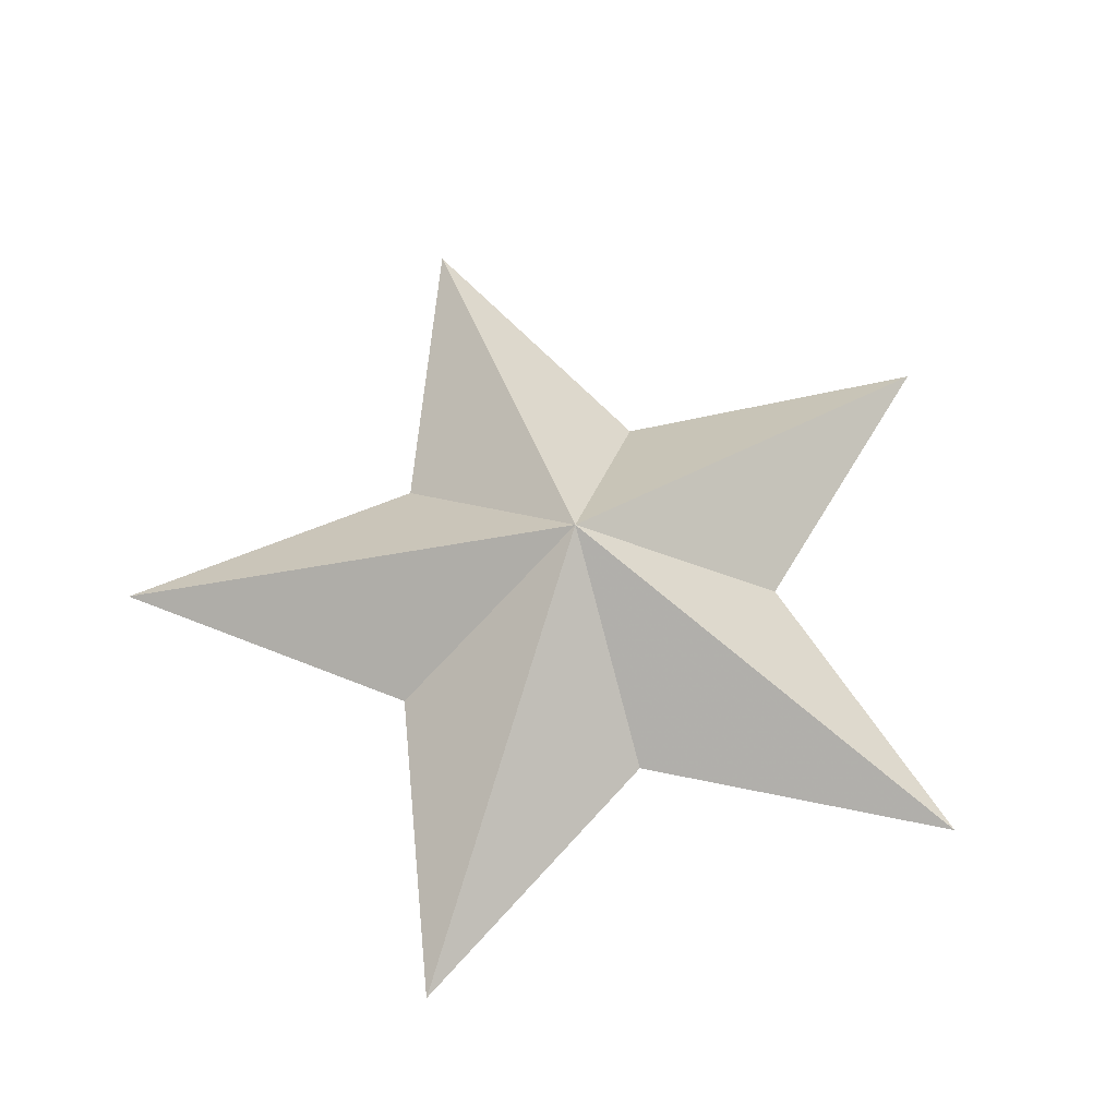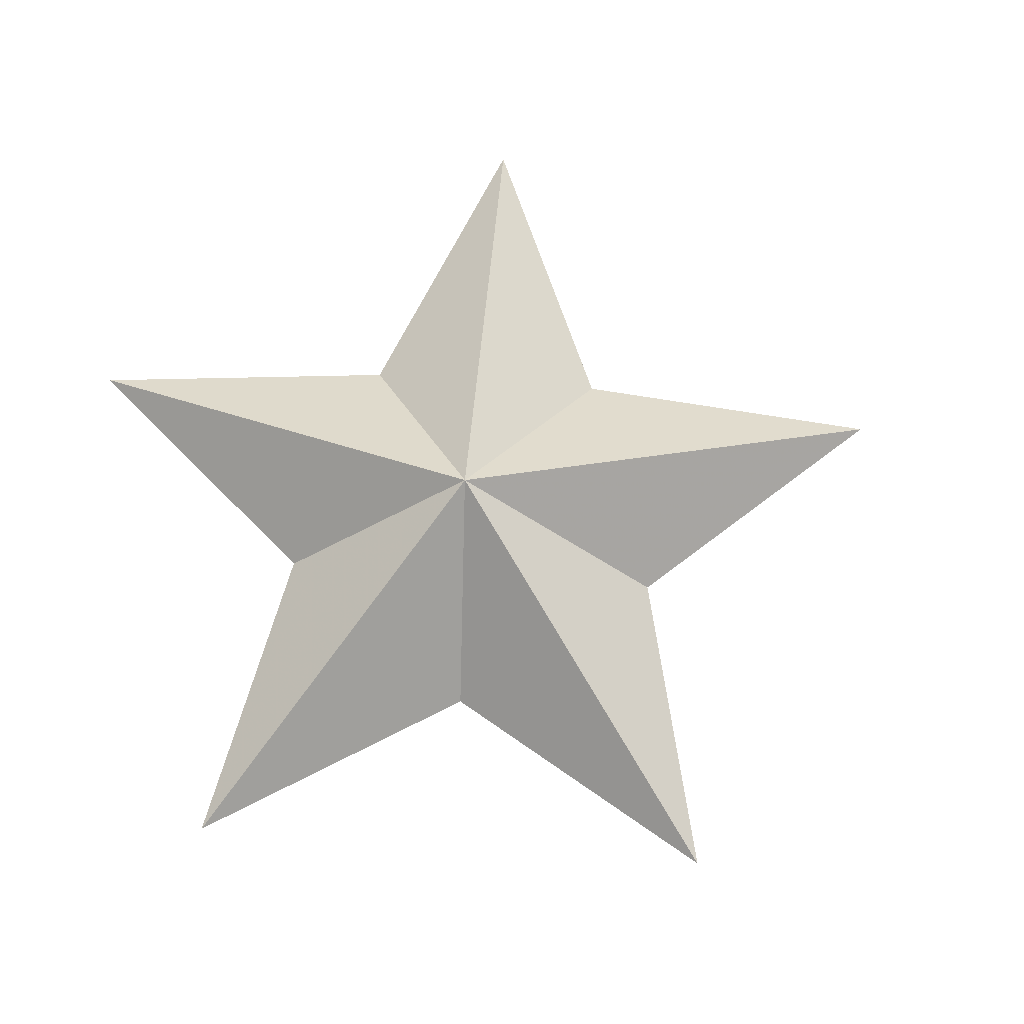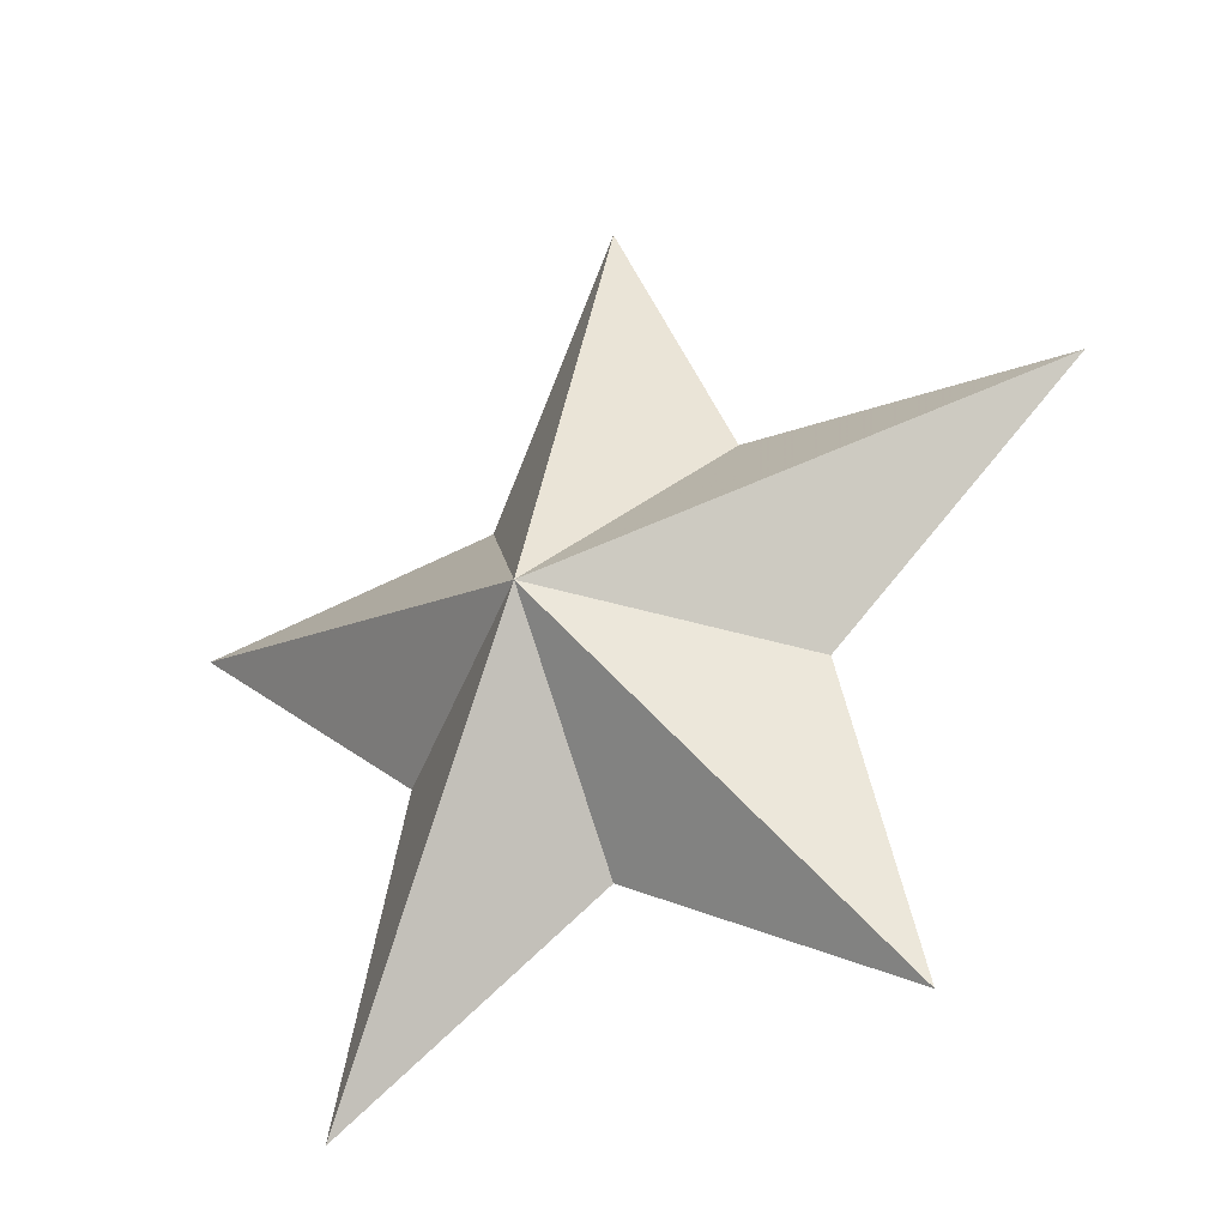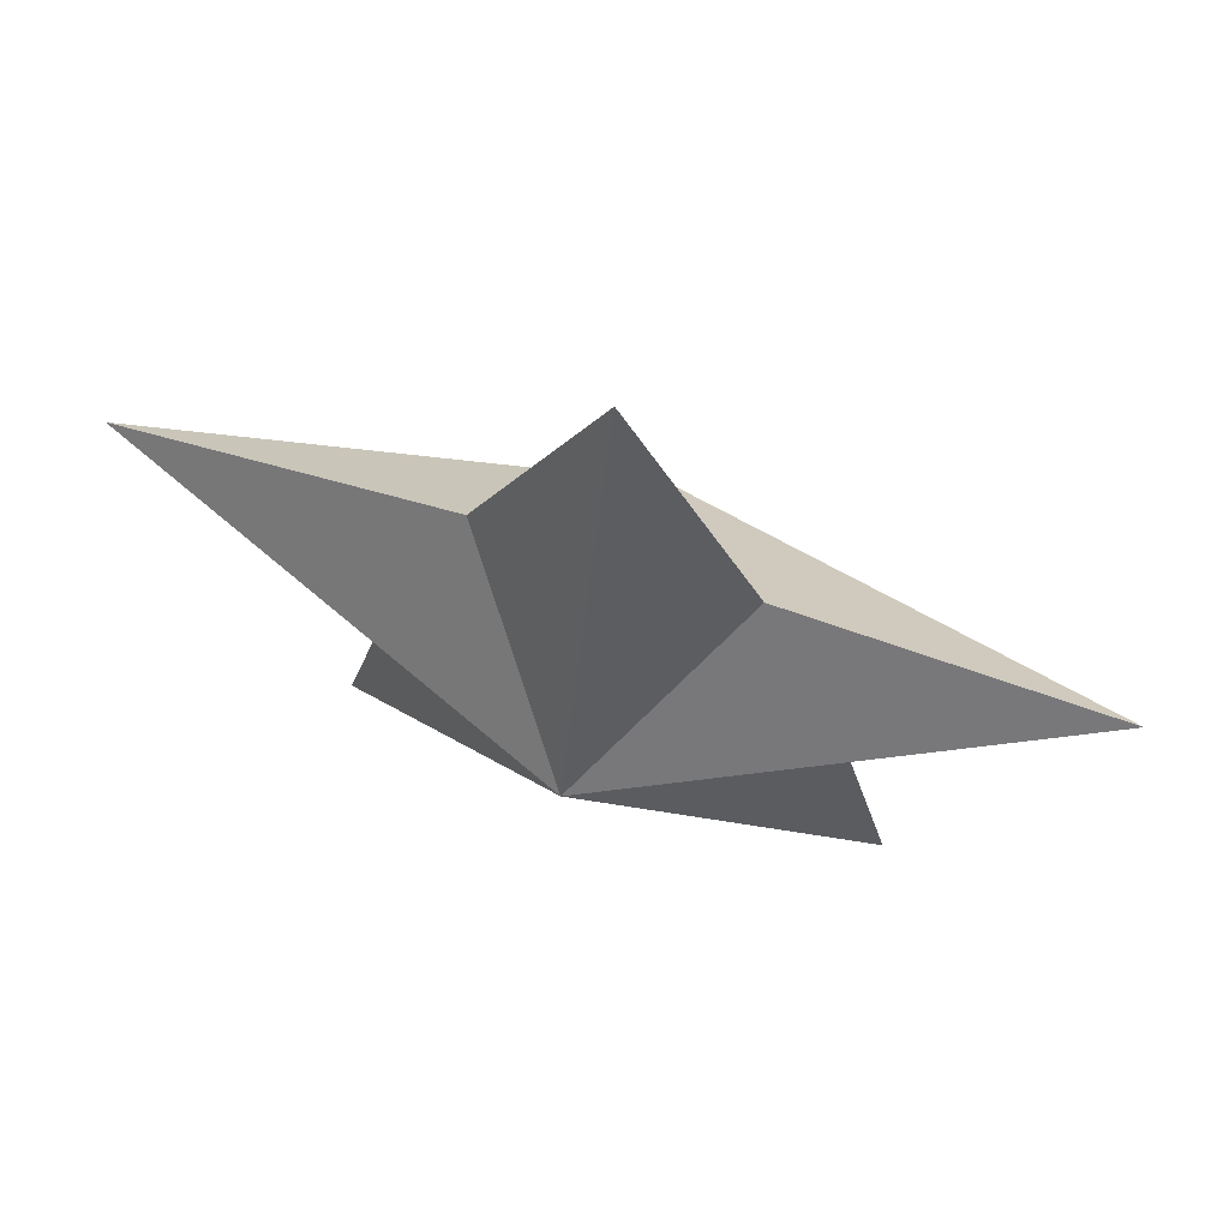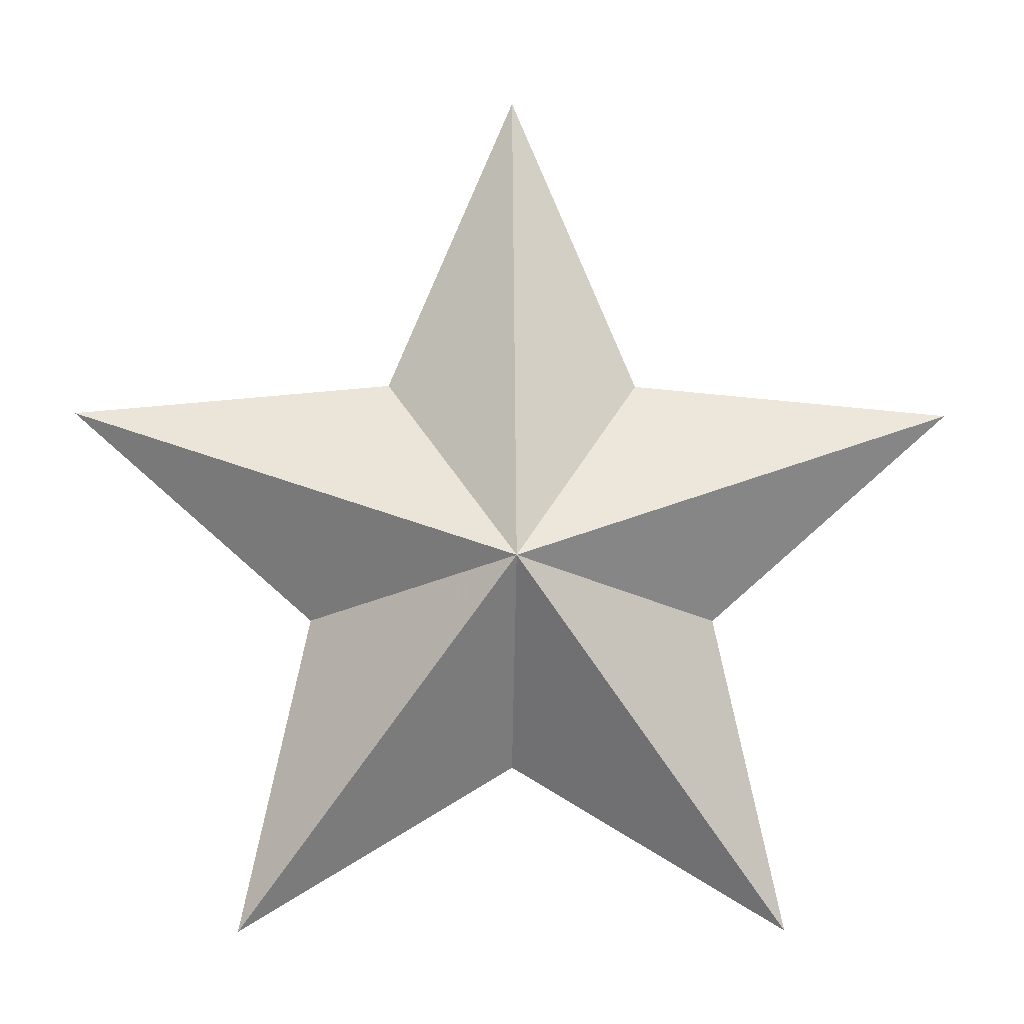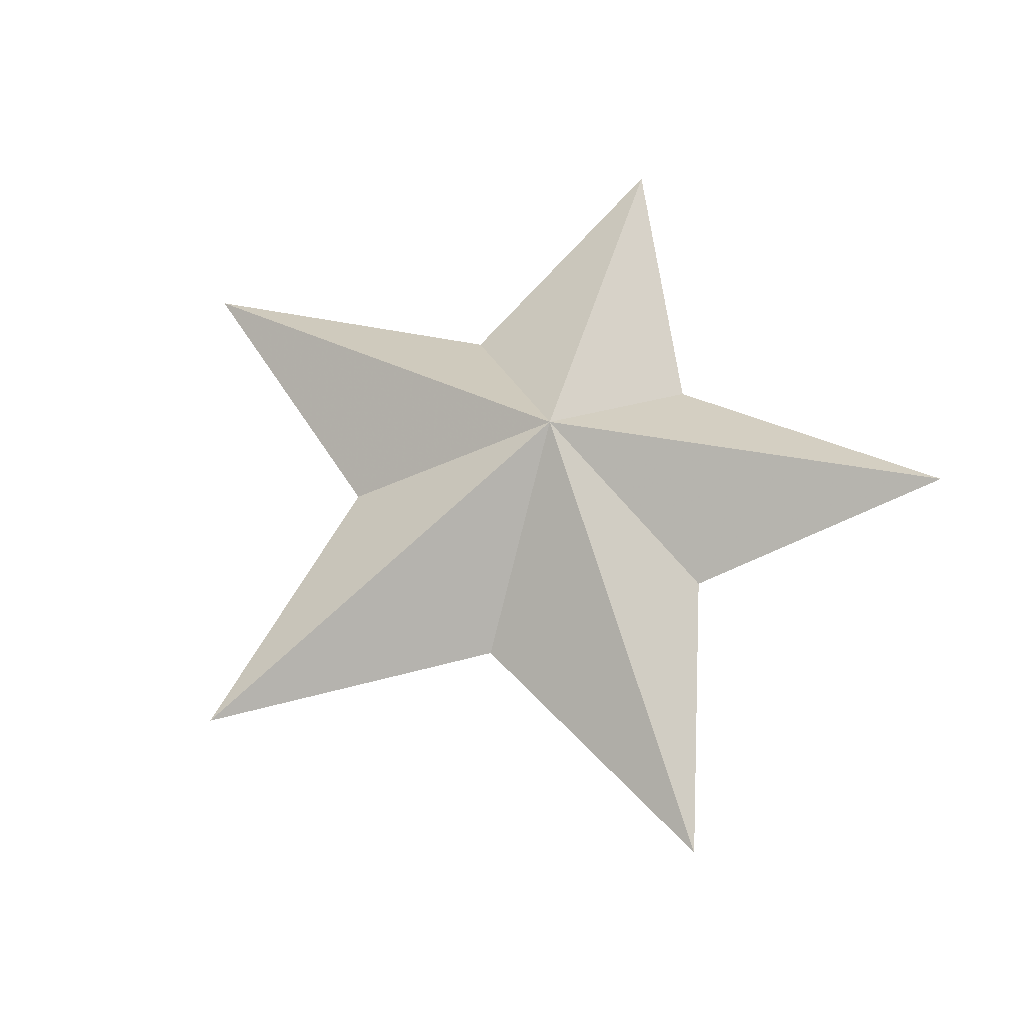
<metadata>
{"format":"obj","ext":"obj","renderer":"f3d","projection":"perspective","resolution":1024,"background":"white","views":[{"elev":59.6,"azim":-18.5,"up":"+Z"},{"elev":72.0,"azim":76.0,"up":"+Z"},{"elev":-33.5,"azim":-148.3,"up":"+Y"},{"elev":69.5,"azim":17.5,"up":"+Y"},{"elev":-4.5,"azim":-1.7,"up":"+Y"},{"elev":62.3,"azim":-128.0,"up":"+Z"}]}
</metadata>
<code>
o JoDstars
v 0.0497 1.799 -0
v 0.03072 1.741 -2e-06
v -0.03069 1.741 -9e-06
v -0.04967 1.799 -1.1e-05
v 1.6e-05 1.836 -5e-06
v 1.4e-05 1.782 0.01698
v 1.6e-05 1.759 -5e-06
v 0.02281 1.776 -3e-06
v 0.01411 1.803 -4e-06
v -0.01407 1.803 -7e-06
v -0.02278 1.776 -8e-06
v 1.8e-05 1.782 -0.01699
f 2 6 7
f 3 7 6
f 3 6 11
f 4 11 6
f 4 6 10
f 5 10 6
f 5 6 9
f 1 9 6
f 1 6 8
f 2 8 6
f 4 12 11
f 4 10 12
f 5 12 10
f 5 9 12
f 1 12 9
f 1 8 12
f 2 12 8
f 2 7 12
f 3 12 7
f 3 11 12

</code>
